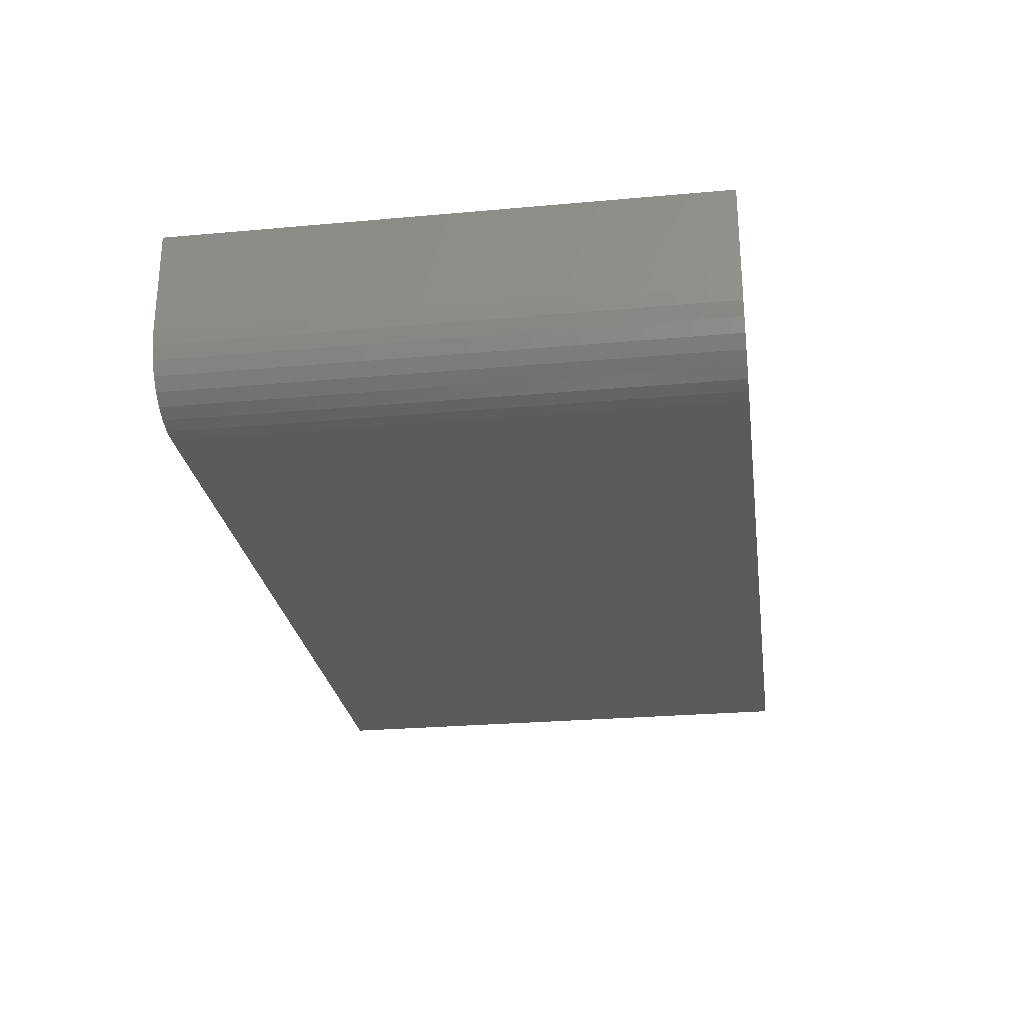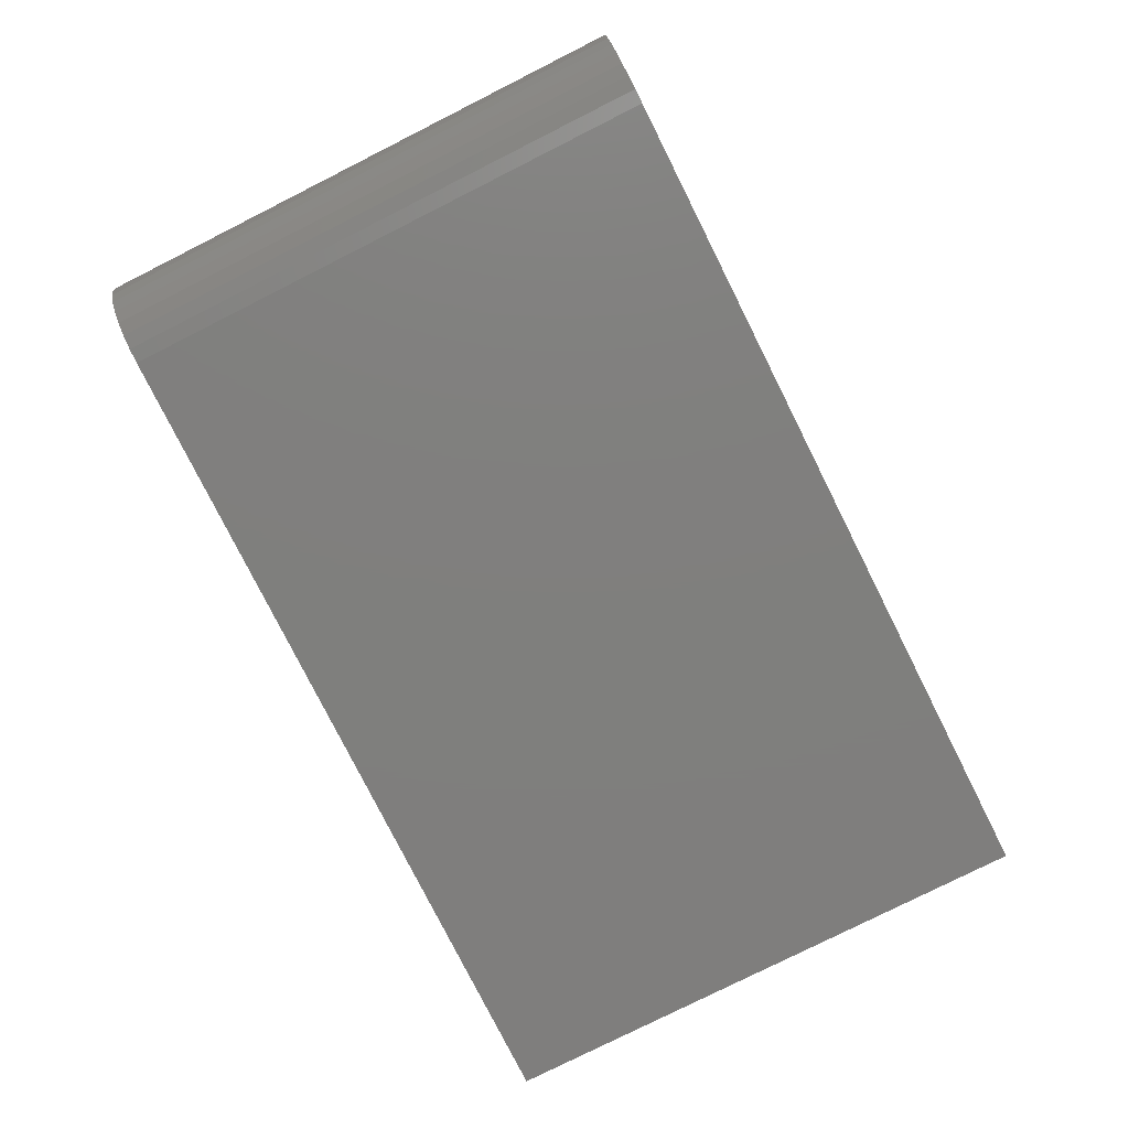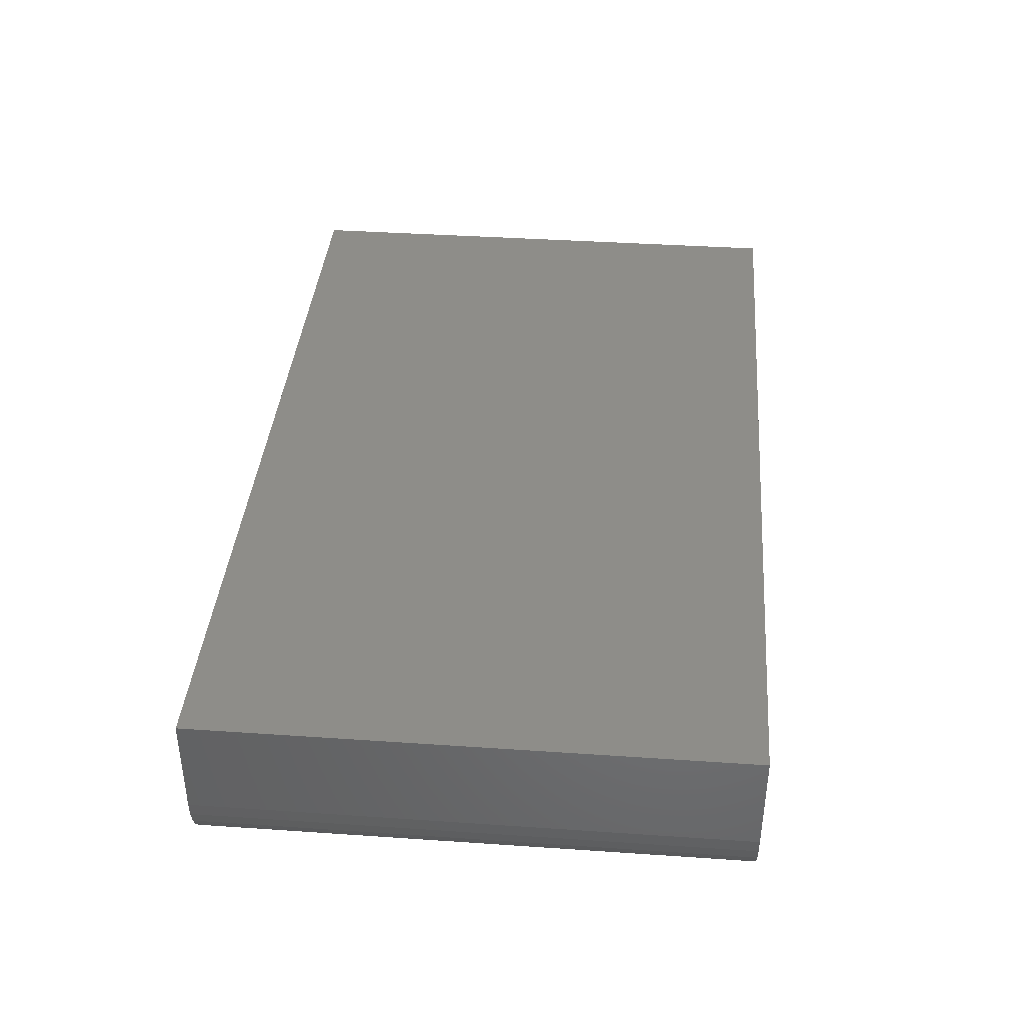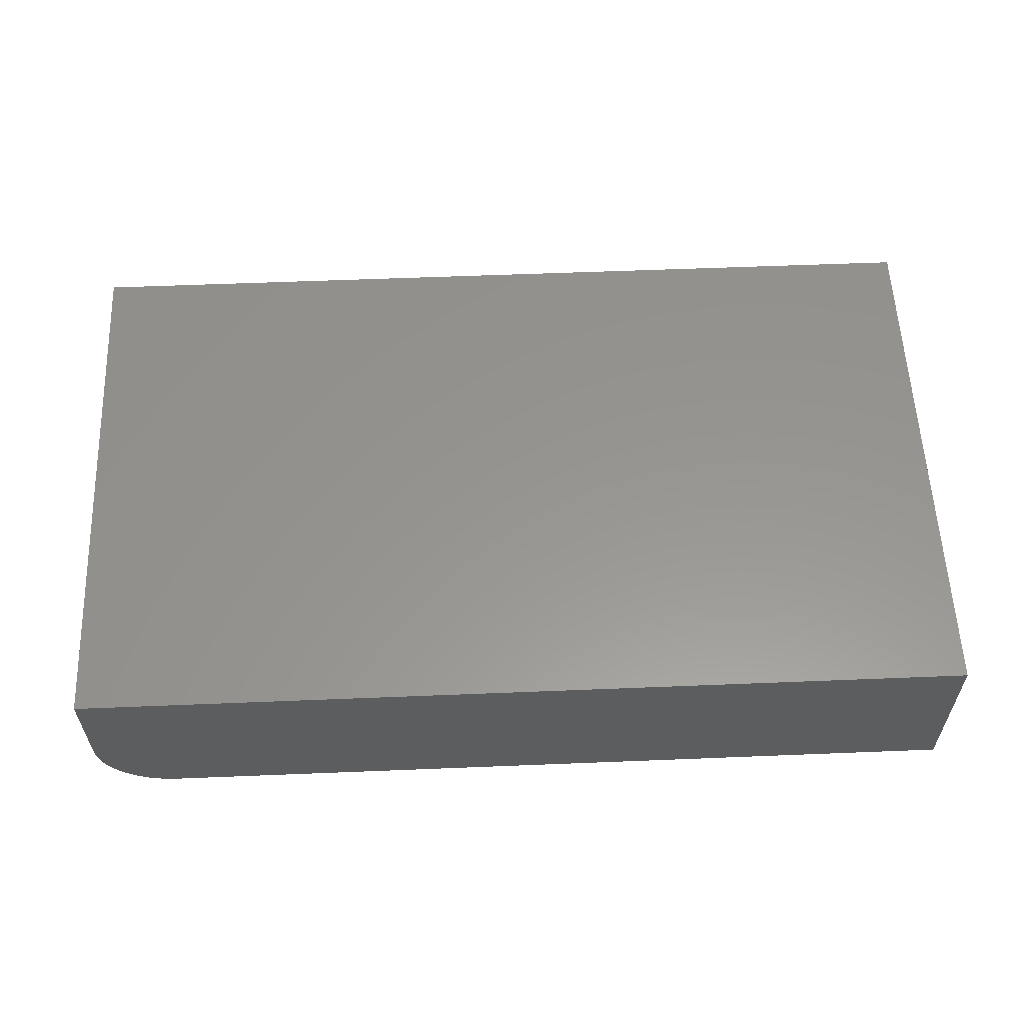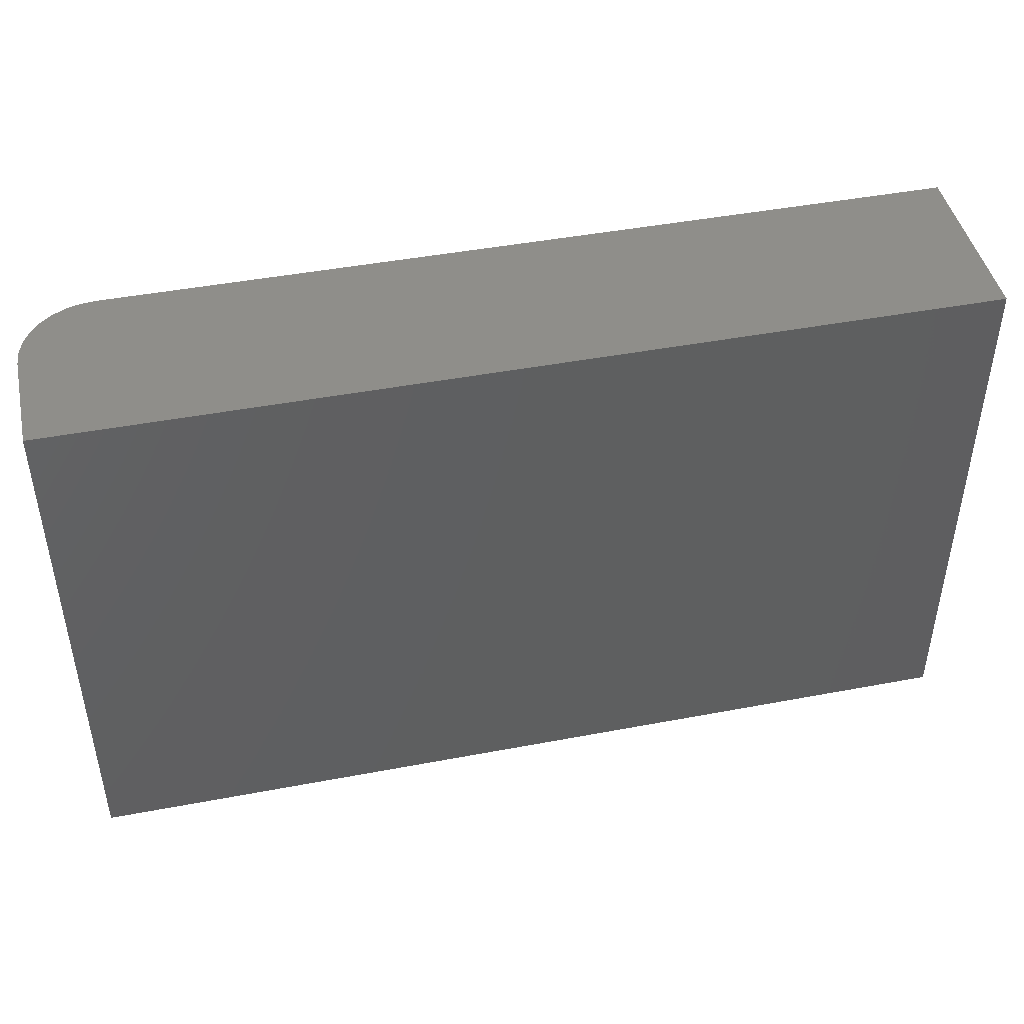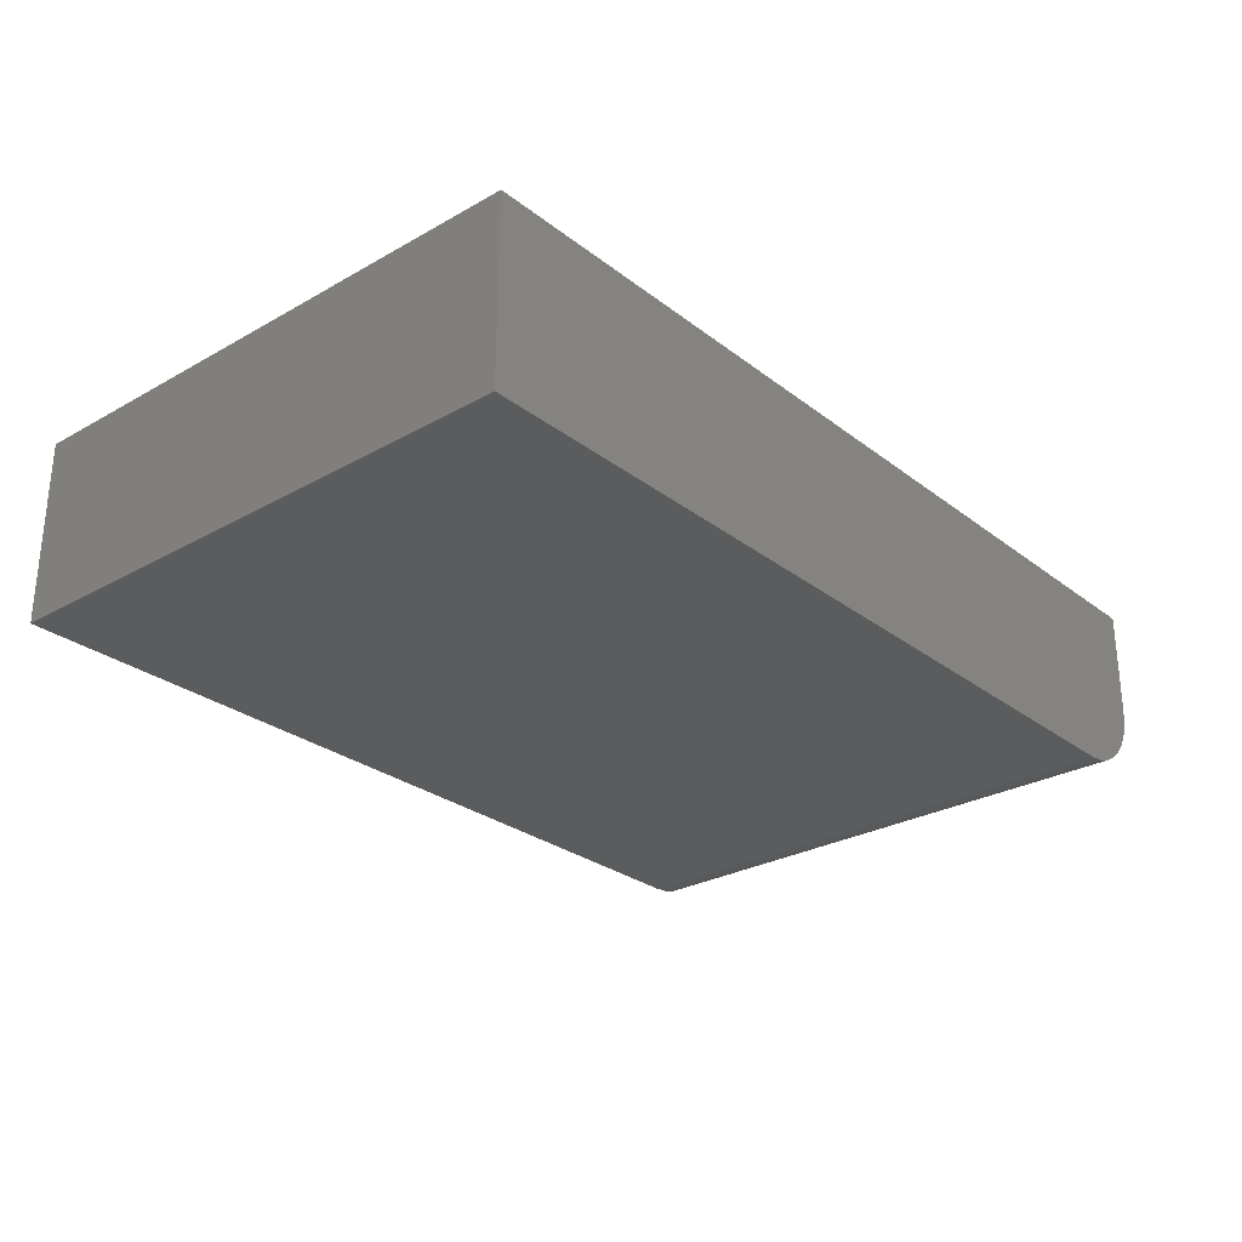
<metadata>
{"format":"stl","ext":"stl","renderer":"f3d","projection":"perspective","resolution":1024,"background":"white","views":[{"elev":-26.2,"azim":-81.9,"up":"+Z"},{"elev":-79.1,"azim":-63.3,"up":"+Z"},{"elev":38.9,"azim":-85.1,"up":"+Z"},{"elev":57.9,"azim":-2.4,"up":"+Z"},{"elev":45.0,"azim":-12.4,"up":"+Y"},{"elev":-27.7,"azim":130.7,"up":"+Z"}]}
</metadata>
<code>
# stl→obj: 24 verts, 44 faces
v 0.0625 0 0
v 0.0625 0.45 0
v 0.75 0 0
v 0.75 0.45 0
v 0 0.45 0.1484
v 0 0.45 0.0625
v 0 0 0.1484
v 0 0 0.0625
v 0.75 0.45 0.1484
v 0.05031 0.45 0.001201
v 0.03858 0.45 0.004758
v 0.02778 0.45 0.01053
v 0.01831 0.45 0.01831
v 0.01053 0.45 0.02778
v 0.004758 0.45 0.03858
v 0.001201 0.45 0.05031
v 0.001201 0 0.05031
v 0.75 0 0.1484
v 0.004758 0 0.03858
v 0.01053 0 0.02778
v 0.01831 0 0.01831
v 0.02778 0 0.01053
v 0.03858 0 0.004758
v 0.05031 0 0.001201
f 1 2 3
f 3 2 4
f 5 6 7
f 7 6 8
f 5 9 4
f 5 4 2
f 5 2 10
f 5 10 11
f 5 11 12
f 5 12 13
f 5 13 14
f 5 14 15
f 5 15 16
f 5 16 6
f 8 17 7
f 1 3 18
f 1 18 7
f 1 7 17
f 1 17 19
f 1 19 20
f 1 20 21
f 1 21 22
f 1 22 23
f 1 23 24
f 2 1 10
f 10 1 24
f 10 24 11
f 11 24 23
f 11 23 12
f 12 23 22
f 12 22 13
f 13 22 21
f 13 21 14
f 14 21 20
f 14 20 15
f 15 20 19
f 15 19 16
f 16 19 17
f 16 17 6
f 6 17 8
f 7 18 5
f 5 18 9
f 18 3 9
f 9 3 4

</code>
